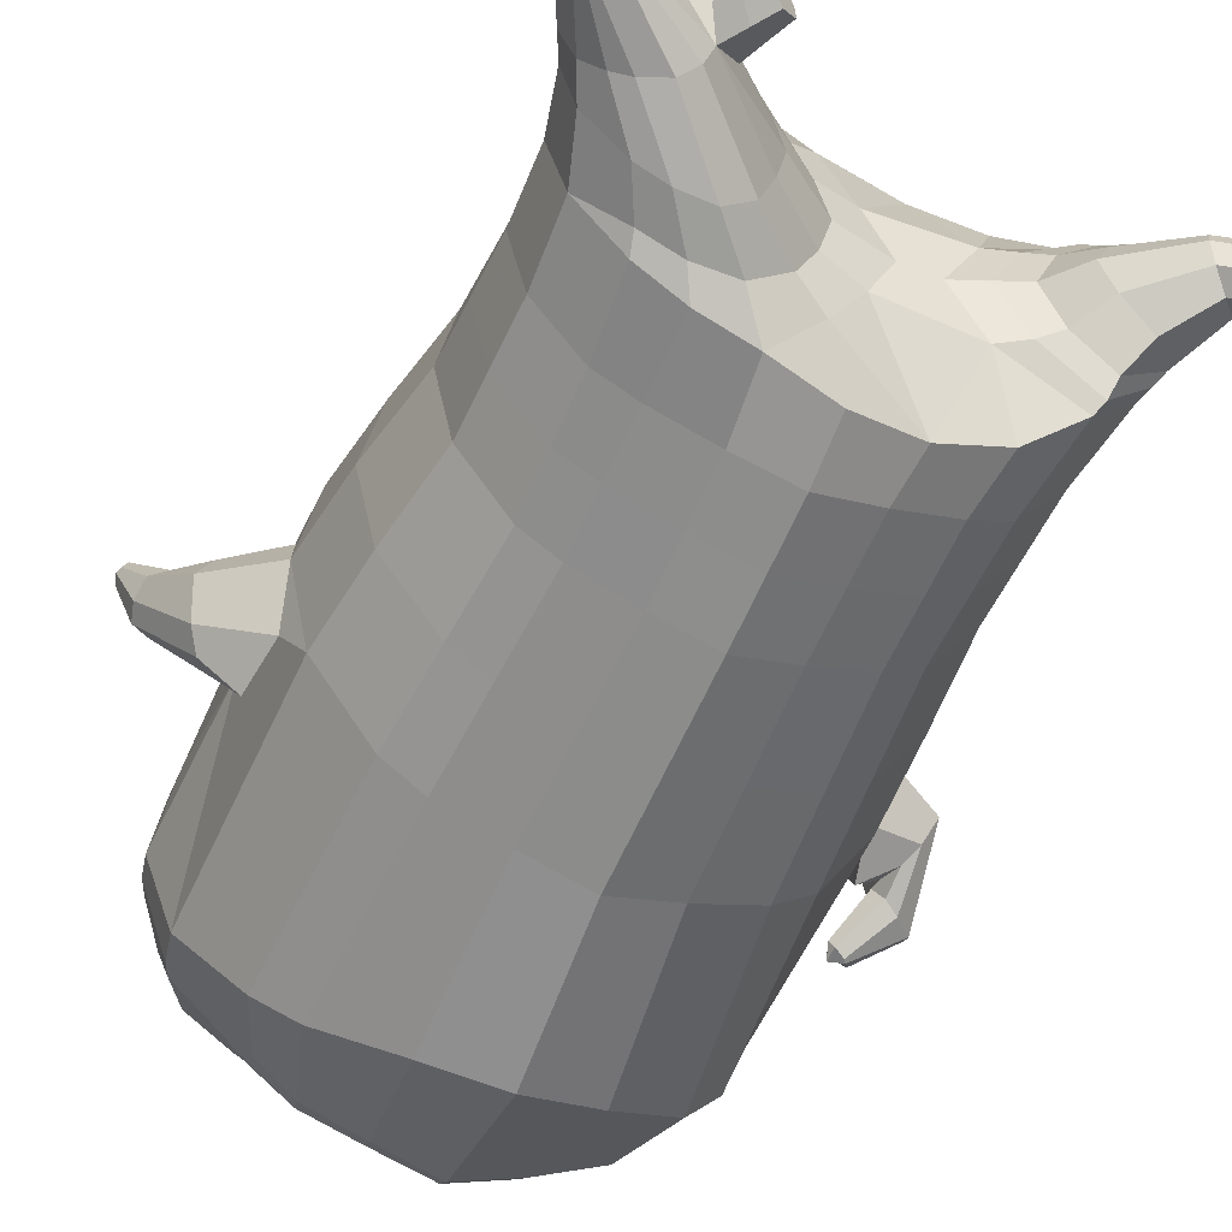
<metadata>
{"format":"obj","ext":"obj","renderer":"f3d","projection":"perspective","resolution":1024,"background":"white","views":[{"elev":-48.7,"azim":155.6,"up":"+Z"}]}
</metadata>
<code>
o korok
v 0.02283 -0.7262 0.2706
v 0 0.8235 0.2949
v -0.1981 -0.7562 0.2472
v -0.2624 0.8285 0.2479
v -0.269 -0.7662 0.2257
v -0.3535 0.8835 0.195
v -0.3652 -0.7762 0.1744
v -0.4417 0.8735 0.1021
v -0.421 -0.7762 0.07423
v -0.4797 0.8635 0
v -0.4086 -0.7762 -0.04308
v -0.4417 0.8735 -0.1021
v -0.3314 -0.7662 -0.1583
v -0.3535 0.8835 -0.195
v -0.2688 -0.7562 -0.2282
v -0.2624 0.8285 -0.2479
v -0.03296 -0.7262 -0.3697
v -0 0.8235 -0.2949
v 0 0.7091 0.3428
v -0.245 0.7091 0.2795
v -0.3242 0.7091 0.2424
v -0.4152 0.7091 0.1312
v -0.4494 0.7091 0
v -0.4152 0.7091 -0.1312
v -0.3242 0.7091 -0.2424
v -0.245 0.7091 -0.2795
v -0 0.7091 -0.3428
v 8.3e-05 0.4499 0.4
v -0.2444 0.4499 0.3303
v -0.3171 0.4499 0.2864
v -0.4142 0.4499 0.155
v -0.4483 0.4499 0
v -0.4142 0.4499 -0.155
v -0.317 0.4499 -0.2864
v -0.2444 0.4499 -0.3303
v 0.000102 0.4499 -0.405
v 0.000833 0.03232 0.465
v -0.265 0.03232 0.3802
v -0.3439 0.03232 0.3269
v -0.4945 0.03125 0.002282
v -0.3508 0.03232 -0.35
v -0.272 0.03232 -0.4055
v 0.000573 0.03232 -0.495
v -0.1397 -0.7762 0.1586
v -0.09508 -0.7712 0.004599
v -0.1843 -0.7762 -0.1282
v 0.02806 -0.4417 0.4705
v -0.2276 -0.5217 0.4115
v -0.3058 -0.5417 0.3752
v -0.5144 -0.5667 0.08029
v -0.4327 -0.4667 -0.3172
v -0.3425 -0.4167 -0.434
v -0.02153 -0.3167 -0.5811
v 0.02635 -0.6266 0.3823
v -0.2113 -0.6266 0.3778
v -0.2861 -0.6316 0.3487
v -0.4149 -0.6416 0.2359
v -0.487 -0.6516 0.08482
v -0.4866 -0.6516 -0.08461
v -0.3786 -0.6516 -0.2691
v -0.305 -0.6516 -0.3625
v -0.03568 -0.6516 -0.4915
v 0.02744 -0.5792 0.4178
v -0.2175 -0.5892 0.399
v -0.2945 -0.5942 0.3662
v -0.4262 -0.6042 0.2439
v -0.5043 -0.6142 0.08414
v -0.5021 -0.6142 -0.09708
v -0.3862 -0.6142 -0.2909
v -0.3088 -0.6142 -0.3875
v -0.03284 -0.6142 -0.5173
v -0.2585 -0.8562 0.1347
v -0.3056 -0.8562 0.0998
v -0.3298 -0.8562 0.05307
v -0.323 -0.8562 0.000893
v -0.2907 -0.8562 -0.04803
v -0.1818 -0.8562 -0.0385
v -0.1596 -0.8562 0.08825
v -0.1533 -0.8562 0.02196
v -0.2605 -0.8962 0.08044
v -0.2754 -0.8962 0.05884
v -0.2687 -0.8962 0.03343
v -0.2415 -0.8962 0.008083
v -0.1722 -0.8962 0.04065
v -0.2697 -0.8076 0.1858
v -0.3207 -0.8076 -0.1104
v -0.3705 -0.8125 -0.02465
v -0.3795 -0.8125 0.06184
v -0.1808 -0.7962 -0.09878
v -0.342 -0.8125 0.1364
v -0.1434 -0.7962 0.1314
v -0.1213 -0.7962 0.009658
v -0.1851 -0.8562 0.1076
v -0.2297 -0.8562 0.1289
v -0.2124 -0.8562 -0.04785
v -0.2617 -0.8562 -0.05239
v -0.1911 -0.8962 0.07773
v -0.2174 -0.8962 0.09064
v -0.2088 -0.9112 0.05713
v -0.2027 -0.8962 0.01227
v -0.2227 -0.8022 0.1907
v -0.1786 -0.7962 0.1684
v -0.2259 -0.7962 -0.1228
v -0.2752 -0.8022 -0.1277
v -0.09069 -0.7412 0.2585
v -0.1362 0.8085 0.2807
v -0.1226 0.7091 0.3162
v -0.1221 0.4499 0.3726
v -0.1345 0.03232 0.4264
v -0.1036 -0.4817 0.4425
v -0.09728 -0.6266 0.3797
v -0.09994 -0.5842 0.4082
v -0.1508 -0.7412 -0.3083
v -0.1362 0.8085 -0.2807
v -0.1226 0.7091 -0.3162
v -0.1221 0.4499 -0.3726
v -0.136 0.03232 -0.4558
v -0.1803 -0.3417 -0.5362
v -0.1669 -0.6516 -0.4372
v -0.1666 -0.6142 -0.4627
v -0.5009 -0.2051 0.01142
v -0.5507 -0.185 -0.04256
v -0.6146 -0.03399 -0.01628
v -0.5484 -0.12 -0.1034
v -0.5615 -0.07483 -0.1093
v -0.6093 -0.1401 0.05142
v -0.5888 -0.1776 0.03721
v -0.5459 -0.1469 -0.1019
v -0.5599 -0.1286 -0.1346
v -0.5611 -0.1886 -0.07669
v -0.6182 -0.1654 -0.1618
v -0.6257 -0.2209 -0.107
v -0.5978 -0.2211 -0.08023
v -0.5041 -0.2208 -0.1667
v -0.5118 -0.2133 -0.1828
v -0.5118 -0.2371 -0.1592
v -0.5371 -0.2283 -0.1963
v -0.538 -0.2517 -0.174
v -0.525 -0.2515 -0.1597
v -0.512 -0.2437 -0.1888
v -0.5828 -0.04254 -0.08266
v -0.5853 -0.1394 -0.1544
v -0.5297 -0.2185 -0.1978
v -0.4784 -0.03284 0.1063
v -0.6195 -0.0922 0.03724
v -0.6306 -0.1996 -0.1354
v -0.5441 -0.2396 -0.1929
v -0.4898 -0.1356 0.1482
v -0.1095 -0.3236 0.45
v 0.02099 -0.2355 0.483
v -0.4265 -0.5567 0.2508
v -0.4586 0.02827 0.1925
v -0.5015 -0.1198 -0.1361
v -0.4767 -0.02161 -0.1013
v -0.4531 0.03612 -0.188
v -0.5157 -0.5392 -0.1256
v 0.2618 -0.7562 0.1784
v 0.2474 0.866 0.261
v 0.327 -0.7662 0.1279
v 0.3386 0.8735 0.215
v 0.4028 -0.7762 0.03894
v 0.4293 0.876 0.1194
v 0.421 -0.7762 -0.07423
v 0.4614 0.866 -0
v 0.3693 -0.7762 -0.1801
v 0.2648 -0.7662 -0.2546
v 0.3386 0.8735 -0.215
v 0.1912 -0.7562 -0.2962
v 0.2474 0.866 -0.261
v 0.2452 0.7091 0.2795
v 0.3246 0.7091 0.2424
v 0.4157 0.7091 0.1312
v 0.45 0.7091 -0
v 0.4157 0.7091 -0.1312
v 0.3246 0.7091 -0.2424
v 0.2452 0.7091 -0.2795
v 0.2452 0.4499 0.3303
v 0.3182 0.4499 0.2864
v 0.4157 0.4499 0.155
v 0.45 0.4499 -0
v 0.4157 0.4499 -0.155
v 0.3182 0.4499 -0.2864
v 0.2452 0.4499 -0.3303
v 0.2761 0.03232 0.3746
v 0.3565 0.03232 0.3197
v 0.5065 0.02975 -2.3e-05
v 0.35 0.03232 -0.3566
v 0.2693 0.03232 -0.4095
v 0.182 -0.7762 0.1075
v 0.09203 -0.7712 -0.02433
v 0.1375 -0.7762 -0.1774
v 0.3114 -0.5217 0.3528
v 0.3924 -0.5417 0.2845
v 0.5155 -0.5667 -0.08029
v 0.3557 -0.4667 -0.403
v 0.2821 -0.4167 -0.4762
v 0.3005 -0.6266 0.3116
v 0.3768 -0.6316 0.248
v 0.4695 -0.6416 0.08651
v 0.4871 -0.6516 -0.08482
v 0.433 -0.6516 -0.2379
v 0.2845 -0.6516 -0.3672
v 0.207 -0.6516 -0.4262
v 0.3079 -0.5892 0.3344
v 0.386 -0.5942 0.2685
v 0.4814 -0.6042 0.09913
v 0.5048 -0.6142 -0.08414
v 0.449 -0.6142 -0.2461
v 0.2946 -0.6142 -0.3838
v 0.217 -0.6142 -0.4457
v 0.289 -0.8562 0.03818
v 0.3213 -0.8562 -0.01074
v 0.3281 -0.8562 -0.06292
v 0.3039 -0.8562 -0.1096
v 0.2568 -0.8562 -0.1446
v 0.158 -0.8562 -0.09783
v 0.1801 -0.8562 0.02836
v 0.1516 -0.8562 -0.03181
v 0.2723 -0.8962 -0.01349
v 0.2789 -0.8962 -0.0389
v 0.264 -0.8962 -0.0605
v 0.2297 -0.8962 -0.07501
v 0.1757 -0.8962 -0.02071
v 0.3167 -0.8076 0.0835
v 0.2659 -0.8076 -0.2106
v 0.3397 -0.8125 -0.1499
v 0.3777 -0.8125 -0.07168
v 0.1408 -0.7962 -0.1505
v 0.3681 -0.8125 0.01121
v 0.178 -0.7962 0.07834
v 0.1181 -0.7962 -0.02938
v 0.2107 -0.8562 0.03779
v 0.2599 -0.8562 0.04254
v 0.1835 -0.8562 -0.1172
v 0.228 -0.8562 -0.1387
v 0.2062 -0.8962 0.007669
v 0.2353 -0.8962 0.01081
v 0.2158 -0.9112 -0.01774
v 0.1947 -0.8962 -0.05779
v 0.2723 -0.8022 0.1086
v 0.2231 -0.7962 0.1024
v 0.1758 -0.7962 -0.1876
v 0.2198 -0.8022 -0.2091
v 0.1402 -0.7412 0.2353
v 0.1362 0.8535 0.2807
v 0.1226 0.7091 0.3162
v 0.1226 0.4499 0.3726
v 0.1365 0.03232 0.4264
v 0.1669 -0.4817 0.4228
v 0.1596 -0.6266 0.358
v 0.1638 -0.5842 0.387
v 0.07992 -0.7412 -0.3337
v 0.1362 0.8535 -0.2807
v 0.1226 0.7091 -0.3162
v 0.1226 0.4499 -0.3726
v 0.135 0.03232 -0.4567
v 0.1324 -0.3417 -0.5503
v 0.09003 -0.6516 -0.4593
v 0.09722 -0.6142 -0.4821
v 0.5027 -0.2029 -0.01675
v 0.5137 -0.2087 0.01832
v 0.6232 -0.07475 0.02132
v 0.554 -0.1862 -0.06025
v 0.5833 -0.1504 -0.07094
v 0.5566 -0.1228 0.1093
v 0.5299 -0.1627 0.09874
v 0.6361 -0.2563 0.05719
v 0.6698 -0.2334 0.04993
v 0.5978 -0.2466 0.08859
v 0.6725 -0.1666 0.08959
v 0.6076 -0.1743 0.1277
v 0.5865 -0.2091 0.1198
v 0.6814 -0.2714 0.155
v 0.6969 -0.2603 0.1519
v 0.6676 -0.2651 0.1673
v 0.699 -0.2318 0.1672
v 0.6708 -0.2355 0.1825
v 0.6605 -0.2515 0.1795
v 0.6927 -0.2573 0.1825
v 0.608 -0.1123 -0.04614
v 0.6794 -0.2009 0.06497
v 0.7051 -0.239 0.1592
v 0.4845 -0.02503 0.1045
v 0.5884 -0.09168 0.08837
v 0.638 -0.1616 0.115
v 0.6907 -0.2254 0.1761
v 0.4915 -0.1234 0.1402
v 0.1609 -0.3236 0.4345
v 0.4778 -0.5541 0.1254
v 0.4653 0.03345 0.1908
v 0.513 -0.13 -0.1458
v 0.4948 -0.02965 -0.1054
v 0.4679 0.03082 -0.1916
v 0.4664 -0.5396 -0.2546
v -0.2036 0.8835 -0.1131
v -0.1386 0.8835 0
v -0.2036 0.8835 0.1131
v 0.05122 0.8835 0.197
v -0.01378 0.8835 0.09849
v -0.06378 0.8835 0
v -0.01378 0.8835 -0.09849
v 0.05122 0.8835 -0.197
v -0.4618 0.9235 0.08368
v -0.3735 0.9335 0.1531
v -0.4949 0.9135 0
v -0.4618 0.9235 -0.08368
v -0.3735 0.9335 -0.1531
v -0.2986 0.9335 0.08655
v -0.2986 0.9335 -0.08655
v -0.2586 0.9335 0
v -0.4931 0.9705 0.05951
v -0.4067 0.9857 0.11
v -0.5235 0.9651 0
v -0.4931 0.9705 -0.05951
v -0.4067 0.9857 -0.11
v -0.3469 0.9963 0.05498
v -0.3469 0.9963 -0.05498
v -0.315 1.002 0
v 0.3861 0.9835 0.1629
v 0.3277 0.9835 0.1879
v 0.4642 0.9835 0.08817
v 0.4916 0.9835 0
v 0.4642 0.9835 -0.08817
v 0.3861 0.9835 -0.1629
v 0.3277 0.9835 -0.1879
v 0.2591 0.9835 -0.1915
v 0.2591 0.9835 0.1915
v 0.2015 0.9835 -0.1418
v 0.2015 0.9835 0.1418
v 0.1727 0.9835 0.07092
v 0.1547 0.9835 0
v 0.1727 0.9835 -0.07092
v 0.4556 1.06 0.1018
v 0.4225 1.075 0.1174
v 0.4898 1.039 0.06613
v 0.5153 1.032 0
v 0.4898 1.039 -0.06613
v 0.4556 1.06 -0.1018
v 0.4225 1.075 -0.1174
v 0.3751 1.097 -0.1197
v 0.3751 1.097 0.1197
v 0.3425 1.113 -0.08864
v 0.3425 1.113 0.08864
v 0.5729 1.204 0.03311
v 0.5949 1.19 0
v 0.5729 1.204 -0.03311
v 0.5572 1.235 0.03065
v 0.5409 1.244 0
v 0.5572 1.235 -0.03065
v -0.3635 0.9085 -0.1836
v -0.2586 0.9085 -0.1018
v -0.2586 0.9085 0.1018
v -0.3635 0.9085 0.1836
v -0.4518 0.8985 0.09521
v -0.4878 0.8885 0
v -0.1986 0.9085 0
v -0.4518 0.8985 -0.09521
v 0.1102 0.9085 0.1549
v 0.07219 0.9085 0.08421
v 0.3477 0.9085 0.1935
v 0.1872 0.9085 -0.2208
v 0.2716 0.9085 -0.2231
v 0.04844 0.9085 0
v 0.07219 0.9085 -0.08421
v 0.3477 0.9085 -0.1935
v 0.4293 0.876 -0.1194
v 0.1102 0.9085 -0.1549
v 0.2716 0.9085 0.2231
v 0.1872 0.9085 0.2208
v -0.5216 1.013 0.0369
v -0.4866 1.049 0.05175
v -0.5378 0.9972 0
v -0.5216 1.013 -0.0369
v -0.4866 1.049 -0.05175
v -0.4534 1.082 0.03564
v -0.4534 1.082 -0.03564
v -0.4413 1.094 0
v -0.5397 1.028 0.0369
v -0.5222 1.063 0.05175
v -0.5478 1.011 0
v -0.5397 1.028 -0.0369
v -0.5222 1.063 -0.05175
v -0.5056 1.096 0.03564
v -0.5056 1.096 -0.03564
v -0.4996 1.108 0
v 0.3261 1.12 -0.04427
v 0.2685 1.202 0.03542
v 0.2685 1.202 -0.03542
v 0.3515 1.163 -0.01408
v 0.3515 1.163 0.01408
v 0.291 1.218 0.01276
v 0.291 1.218 -0.01276
v 0.2389 1.182 -0.01129
v 0.2389 1.182 0.01129
v 0.4349 1.19 0
v 0.2769 1.09 0.01219
v 0.2769 1.09 -0.01219
v 0.3261 1.12 0.04425
v 0.297 1.162 -0.03985
v 0.321 1.19 0.01351
v 0.321 1.19 -0.01351
v 0.2969 1.162 0.03984
v 0.2582 1.137 -0.01184
v 0.2582 1.137 0.01184
v 0.000459 0.2411 0.4325
v -0.2549 0.2411 0.3552
v -0.3307 0.2411 0.3065
v -0.4753 0.2398 0.00388
v -0.3338 0.2411 -0.3183
v -0.2581 0.2411 -0.3679
v 0.000349 0.2411 -0.45
v -0.1283 0.2411 0.3995
v -0.129 0.2411 -0.4142
v -0.4388 0.2388 0.1755
v -0.4362 0.2424 -0.1699
v 0.2605 0.2411 0.3525
v 0.3373 0.2411 0.3031
v 0.4851 0.238 -0.000233
v 0.3343 0.2411 -0.3214
v 0.2574 0.2411 -0.3698
v 0.1295 0.2411 0.3995
v 0.1289 0.2411 -0.4147
v 0.4449 0.2404 0.1728
v 0.446 0.2393 -0.1734
v 4.1e-05 0.5795 0.3714
v -0.2447 0.5795 0.3049
v -0.3206 0.5795 0.2644
v -0.4147 0.5795 0.1431
v -0.4489 0.5795 0
v -0.4147 0.5795 -0.1431
v -0.3206 0.5795 -0.2644
v -0.2447 0.5795 -0.3049
v 5.1e-05 0.5795 -0.3739
v -0.1224 0.5795 0.3444
v -0.1223 0.5795 -0.3444
v 0.2452 0.5795 0.3049
v 0.3214 0.5795 0.2644
v 0.4157 0.5795 0.1431
v 0.45 0.5795 -0
v 0.4157 0.5795 -0.1431
v 0.3214 0.5795 -0.2644
v 0.2452 0.5795 -0.3049
v 0.1226 0.5795 0.3444
v 0.1226 0.5795 -0.3444
f 107 106 4 20
f 20 4 6 21
f 21 6 8 22
f 22 8 10 23
f 23 10 12 24
f 24 12 14 25
f 25 14 16 26
f 115 114 18 27
f 435 115 27 433
f 431 25 26 432
f 430 24 25 431
f 429 23 24 430
f 428 22 23 429
f 427 21 22 428
f 426 20 21 427
f 434 107 20 426
f 412 108 29 406
f 406 29 30 407
f 407 30 31 414
f 414 31 32 408
f 408 32 33 415
f 415 33 34 409
f 409 34 35 410
f 413 116 36 411
f 118 117 43 53
f 51 41 42 52
f 156 155 41 51
f 40 144 152
f 48 38 39 49
f 110 149 48
f 76 96 83
f 112 110 48 64
f 64 48 49 65
f 65 49 151 66
f 66 151 50 67
f 67 50 156 68
f 68 156 51 69
f 69 51 52 70
f 120 118 53 71
f 113 119 62 17
f 13 60 61 15
f 11 59 60 13
f 9 58 59 11
f 7 57 58 9
f 5 56 57 7
f 3 55 56 5
f 105 111 55 3
f 119 120 71 62
f 60 69 70 61
f 59 68 69 60
f 58 67 68 59
f 57 66 67 58
f 56 65 66 57
f 55 64 65 56
f 111 112 64 55
f 72 73 80 98
f 95 77 100
f 88 87 75 74
f 85 90 73 72
f 78 93 97
f 92 91 78 79
f 87 86 76 75
f 89 92 79 77
f 90 88 74 73
f 100 84 99
f 94 72 98
f 73 74 81 80
f 103 89 77 95
f 74 75 82 81
f 101 85 72 94
f 75 76 83 82
f 79 78 97 84
f 86 104 96 76
f 77 79 84 100
f 91 102 93 78
f 3 5 85 101
f 98 80 99
f 80 81 99
f 81 82 99
f 82 83 99
f 84 97 99
f 17 1 105 3 44 45 46 15 113
f 7 9 88 90
f 46 45 92 89
f 11 13 86 87
f 45 44 91 92
f 13 15 104 86
f 5 7 90 85
f 9 11 87 88
f 15 46 89 103
f 44 3 102 91
f 97 98 99
f 83 100 99
f 101 102 3
f 103 104 15
f 103 95 96 104
f 83 96 95 100
f 94 98 97 93
f 93 102 101 94
f 54 63 112 111
f 1 54 111 105
f 63 47 110 112
f 47 150 149 110
f 405 28 108 412
f 425 19 107 434
f 19 2 106 107
f 61 70 120 119
f 15 61 119 113
f 70 52 118 120
f 52 42 117 118
f 410 35 116 413
f 432 26 115 435
f 26 16 114 115
f 154 153 125 141
f 121 148 127 122
f 144 40 123 145
f 124 125 153
f 126 127 148
f 122 127 133 130
f 146 131 137 147
f 141 125 129 142
f 125 124 128 129
f 145 123 131 146
f 127 126 132 133
f 124 122 130 128
f 137 143 135 140
f 133 132 138 139
f 128 130 136 134
f 130 133 139 136
f 142 129 135 143
f 129 128 134 135
f 135 134 140
f 138 147 137 140
f 139 138 140
f 134 136 140
f 136 139 140
f 131 142 143 137
f 123 141 142 131
f 40 154 141 123
f 126 145 146 132
f 132 146 147 138
f 151 121 50
f 40 155 154
f 153 121 122 124
f 148 144 145 126
f 48 149 109 38
f 149 150 37 109
f 151 152 144 148 121
f 49 39 152 151
f 121 153 154 155 156
f 50 121 156
f 246 170 158 245
f 170 171 160 158
f 171 172 162 160
f 172 173 164 162
f 173 174 366 164
f 174 175 167 366
f 175 176 169 167
f 254 27 18 253
f 444 433 27 254
f 441 442 176 175
f 440 441 175 174
f 439 440 174 173
f 438 439 173 172
f 437 438 172 171
f 436 437 171 170
f 443 436 170 246
f 421 416 177 247
f 416 417 178 177
f 417 423 179 178
f 423 418 180 179
f 418 424 181 180
f 424 419 182 181
f 419 420 183 182
f 422 411 36 255
f 257 53 43 256
f 195 196 188 187
f 294 195 187 293
f 186 290 283
f 192 193 185 184
f 249 192 288
f 215 222 235
f 251 204 192 249
f 204 205 193 192
f 205 206 289 193
f 206 207 194 289
f 207 208 294 194
f 208 209 195 294
f 209 210 196 195
f 259 71 53 257
f 252 17 62 258
f 166 168 203 202
f 165 166 202 201
f 163 165 201 200
f 161 163 200 199
f 159 161 199 198
f 157 159 198 197
f 244 157 197 250
f 258 62 71 259
f 202 203 210 209
f 201 202 209 208
f 200 201 208 207
f 199 200 207 206
f 198 199 206 205
f 197 198 205 204
f 250 197 204 251
f 211 237 219 212
f 234 239 216
f 227 213 214 226
f 224 211 212 229
f 217 236 232
f 231 218 217 230
f 226 214 215 225
f 228 216 218 231
f 229 212 213 227
f 239 238 223
f 233 237 211
f 212 219 220 213
f 242 234 216 228
f 213 220 221 214
f 240 233 211 224
f 214 221 222 215
f 218 223 236 217
f 225 215 235 243
f 216 239 223 218
f 230 217 232 241
f 157 240 224 159
f 237 238 219
f 219 238 220
f 220 238 221
f 221 238 222
f 223 238 236
f 17 252 168 191 190 189 157 244 1
f 161 229 227 163
f 191 228 231 190
f 165 226 225 166
f 190 231 230 189
f 166 225 243 168
f 159 224 229 161
f 163 227 226 165
f 168 242 228 191
f 189 230 241 157
f 236 238 237
f 222 238 239
f 240 157 241
f 242 168 243
f 242 243 235 234
f 222 239 234 235
f 233 232 236 237
f 232 233 240 241
f 54 250 251 63
f 1 244 250 54
f 63 251 249 47
f 47 249 288 150
f 405 421 247 28
f 425 443 246 19
f 19 246 245 2
f 203 258 259 210
f 168 252 258 203
f 210 259 257 196
f 196 257 256 188
f 420 422 255 183
f 442 444 254 176
f 176 254 253 169
f 292 280 264 291
f 260 261 266 287
f 283 284 262 186
f 263 291 264
f 265 287 266
f 261 269 272 266
f 285 286 276 270
f 280 281 268 264
f 264 268 267 263
f 284 285 270 262
f 266 272 271 265
f 263 267 269 261
f 276 279 274 282
f 272 278 277 271
f 267 273 275 269
f 269 275 278 272
f 281 282 274 268
f 268 274 273 267
f 274 279 273
f 277 279 276 286
f 278 279 277
f 273 279 275
f 275 279 278
f 270 276 282 281
f 262 270 281 280
f 186 262 280 292
f 265 271 285 284
f 271 277 286 285
f 289 194 260
f 186 292 293
f 291 263 261 260
f 287 265 284 283
f 192 184 248 288
f 288 248 37 150
f 289 260 287 283 290
f 193 289 290 185
f 260 294 293 292 291
f 194 294 260
f 302 18 114
f 351 350 307 309
f 359 358 329 330
f 308 310 318 316
f 353 352 308 304
f 355 354 303 305
f 356 351 309 310
f 357 355 305 306
f 354 353 304 303
f 352 356 310 308
f 350 357 306 307
f 314 313 372 373
f 309 307 315 317
f 307 306 314 315
f 305 303 311 313
f 310 309 317 318
f 304 308 316 312
f 306 305 313 314
f 303 304 312 311
f 328 332 386 342
f 360 162 321 319
f 362 361 326 325
f 363 359 330 331
f 364 363 331 332
f 366 365 324 323
f 361 367 328 326
f 367 364 332 328
f 369 368 320 327
f 162 164 322 321
f 368 360 319 320
f 365 362 325 324
f 358 369 327 329
f 164 366 323 322
f 398 343 347
f 325 326 340 339
f 327 320 334 341
f 320 319 333 334
f 326 328 342 340
f 319 321 335 333
f 329 327 341 343
f 321 322 336 335
f 330 329 343 398
f 322 323 337 336
f 323 324 338 337
f 391 392 388 393 394 387
f 324 325 339 338
f 336 337 346 345
f 404 402 387 394
f 337 338 346
f 338 339 346
f 342 386 349
f 339 340 349 346
f 341 334 344 347
f 334 333 344
f 340 342 349
f 333 335 344
f 343 341 347
f 335 336 345 344
f 14 12 357 350
f 297 296 356 352
f 8 6 353 354
f 12 10 355 357
f 296 295 351 356
f 10 8 354 355
f 6 297 352 353
f 295 14 350 351
f 298 245 369 358
f 167 169 362 365
f 158 160 360 368
f 245 158 368 369
f 302 301 364 367
f 253 302 367 361
f 366 167 365
f 301 300 363 364
f 300 299 359 363
f 169 253 361 362
f 160 162 360
f 299 298 358 359
f 376 374 382 384
f 311 312 371 370
f 316 318 377 375
f 317 315 374 376
f 315 314 373 374
f 313 311 370 372
f 318 317 376 377
f 312 316 375 371
f 374 373 381 382
f 372 370 378 380
f 377 376 384 385
f 371 375 383 379
f 373 372 380 381
f 370 371 379 378
f 375 377 385 383
f 379 383 385 384 382 381 380 378
f 401 399 388 392
f 400 390 389 401
f 402 400 391 387
f 403 397 396 404
f 399 403 393 388
f 386 395 348 349
f 398 347 348 395
f 332 331 386
f 389 390 398 395 386
f 396 397 386 331 398
f 331 330 398
f 386 397 403 399
f 393 403 404 394
f 398 390 400 402
f 391 400 401 392
f 389 386 399 401
f 396 398 402 404
f 2 245 298
f 2 298 106
f 298 299 106
f 4 106 297
f 297 6 4
f 296 297 299
f 296 299 300
f 106 299 297
f 296 300 301
f 16 14 295
f 295 296 301
f 302 253 18
f 295 301 114
f 301 302 114
f 114 16 295
f 344 345 346 349 348 347
f 188 256 422 420
f 37 248 421 405
f 256 43 411 422
f 187 188 420 419
f 293 187 419 424
f 186 293 424 418
f 290 186 418 423
f 185 290 423 417
f 184 185 417 416
f 248 184 416 421
f 42 410 413 117
f 37 405 412 109
f 117 413 411 43
f 41 409 410 42
f 155 415 409 41
f 40 408 415 155
f 152 414 408 40
f 39 407 414 152
f 38 406 407 39
f 109 412 406 38
f 183 255 444 442
f 28 247 443 425
f 247 177 436 443
f 177 178 437 436
f 178 179 438 437
f 179 180 439 438
f 180 181 440 439
f 181 182 441 440
f 182 183 442 441
f 255 36 433 444
f 35 432 435 116
f 28 425 434 108
f 108 434 426 29
f 29 426 427 30
f 30 427 428 31
f 31 428 429 32
f 32 429 430 33
f 33 430 431 34
f 34 431 432 35
f 116 435 433 36

</code>
